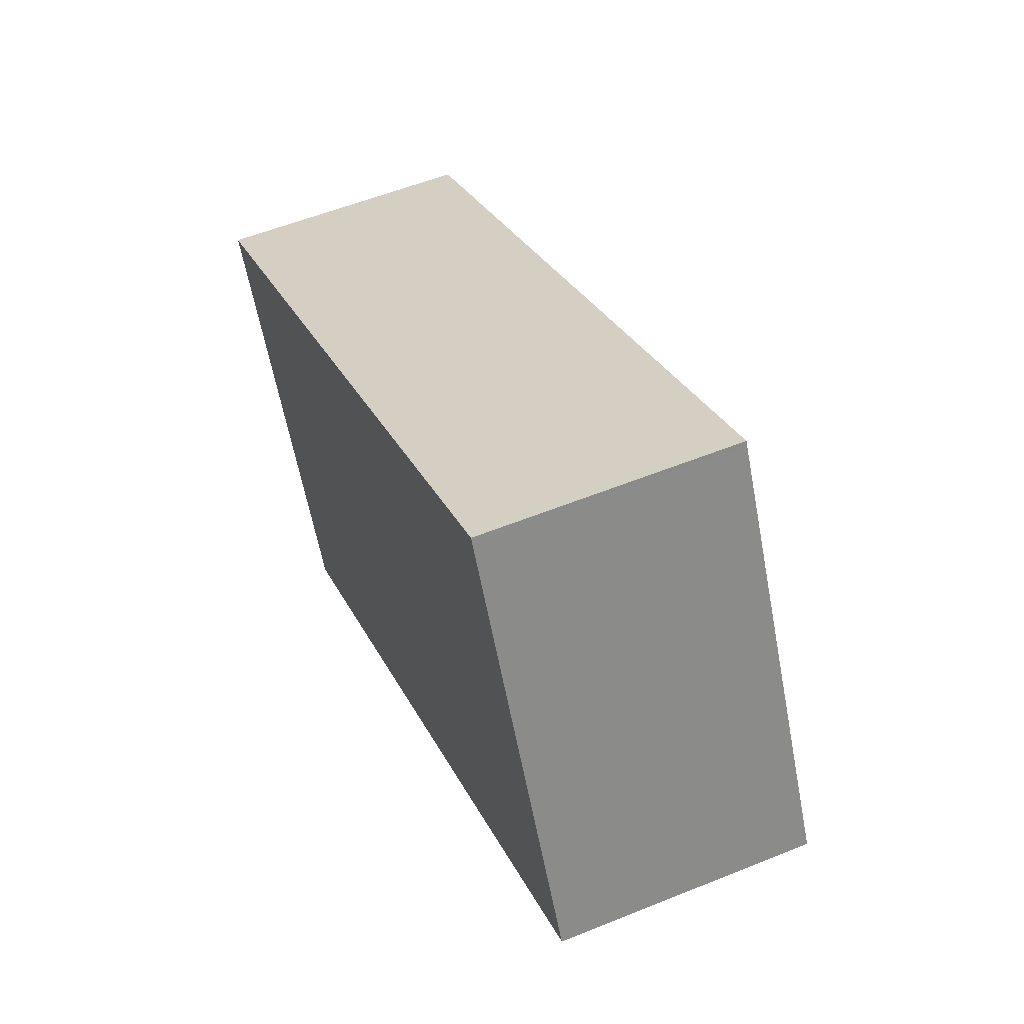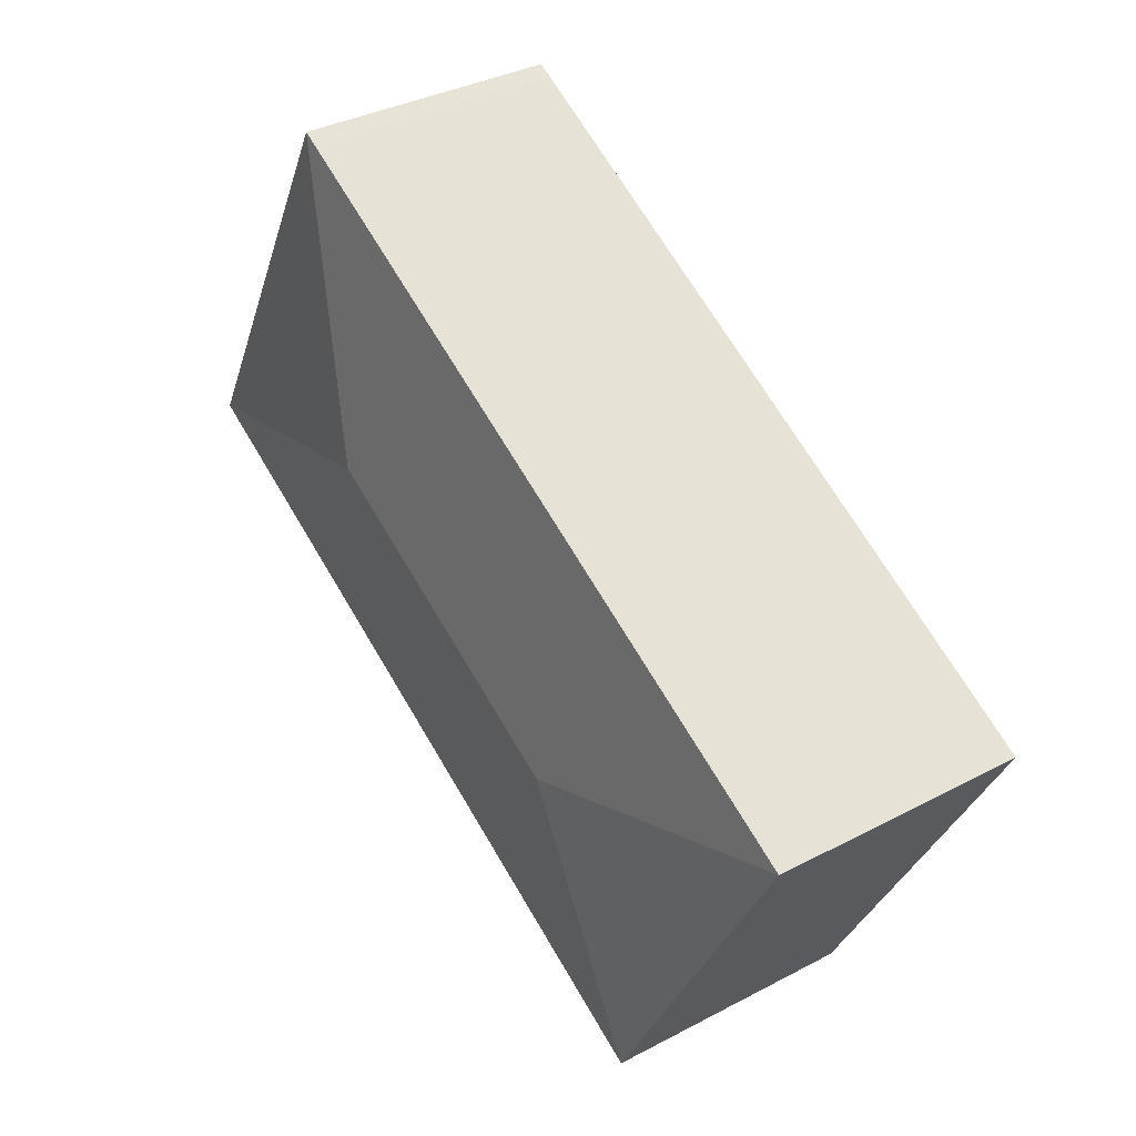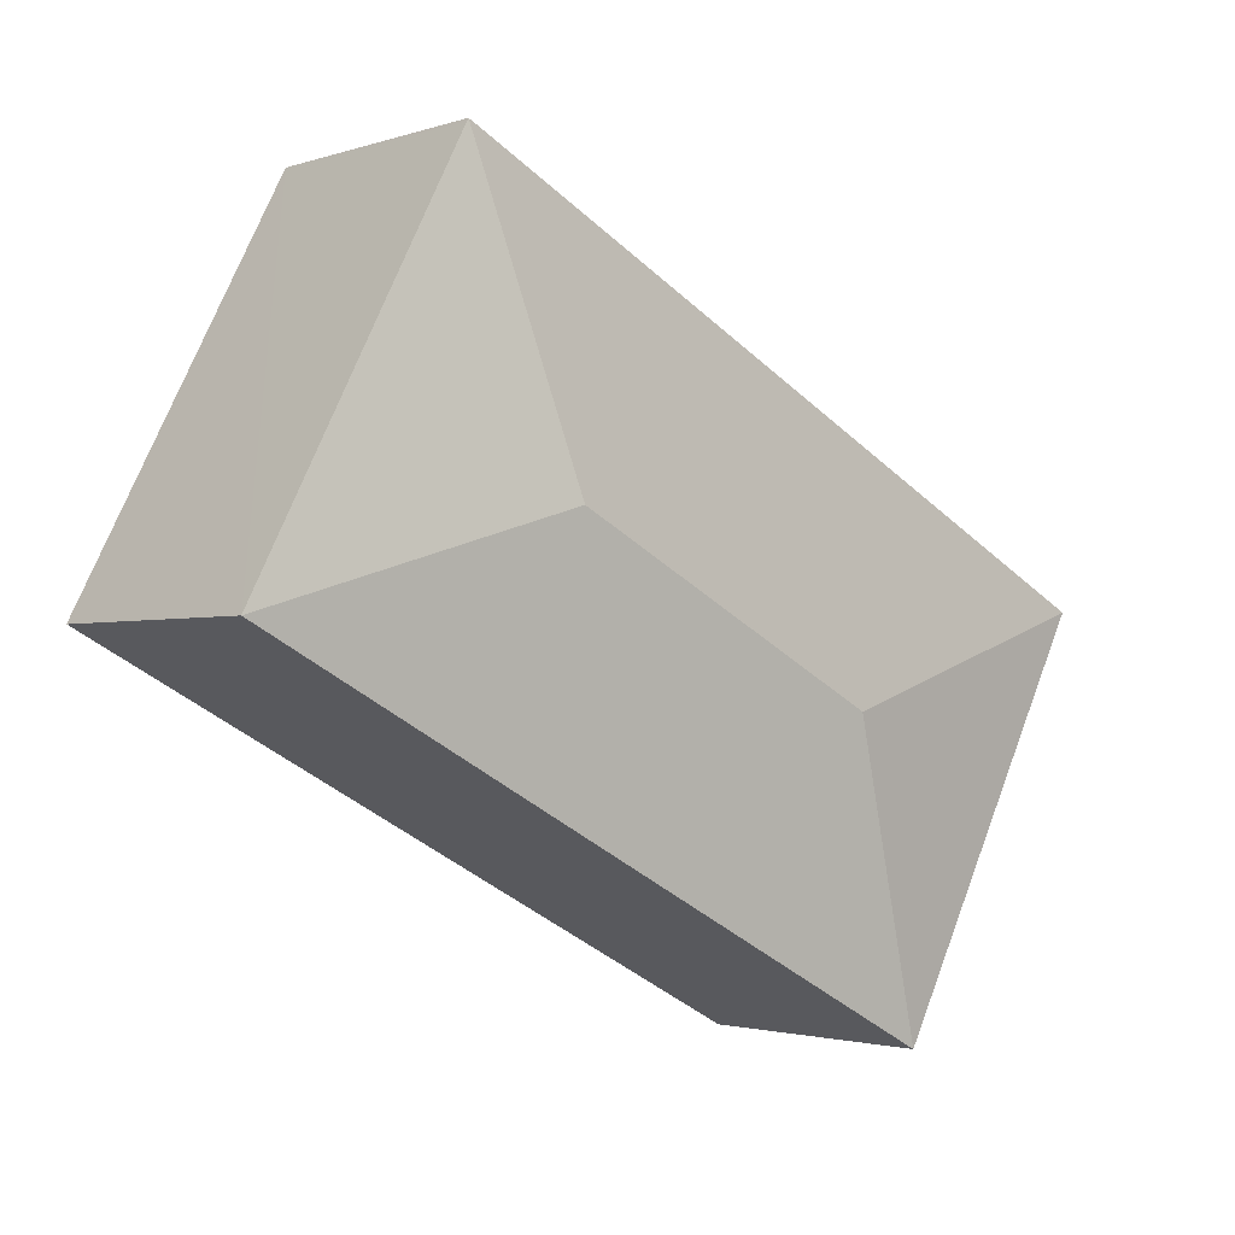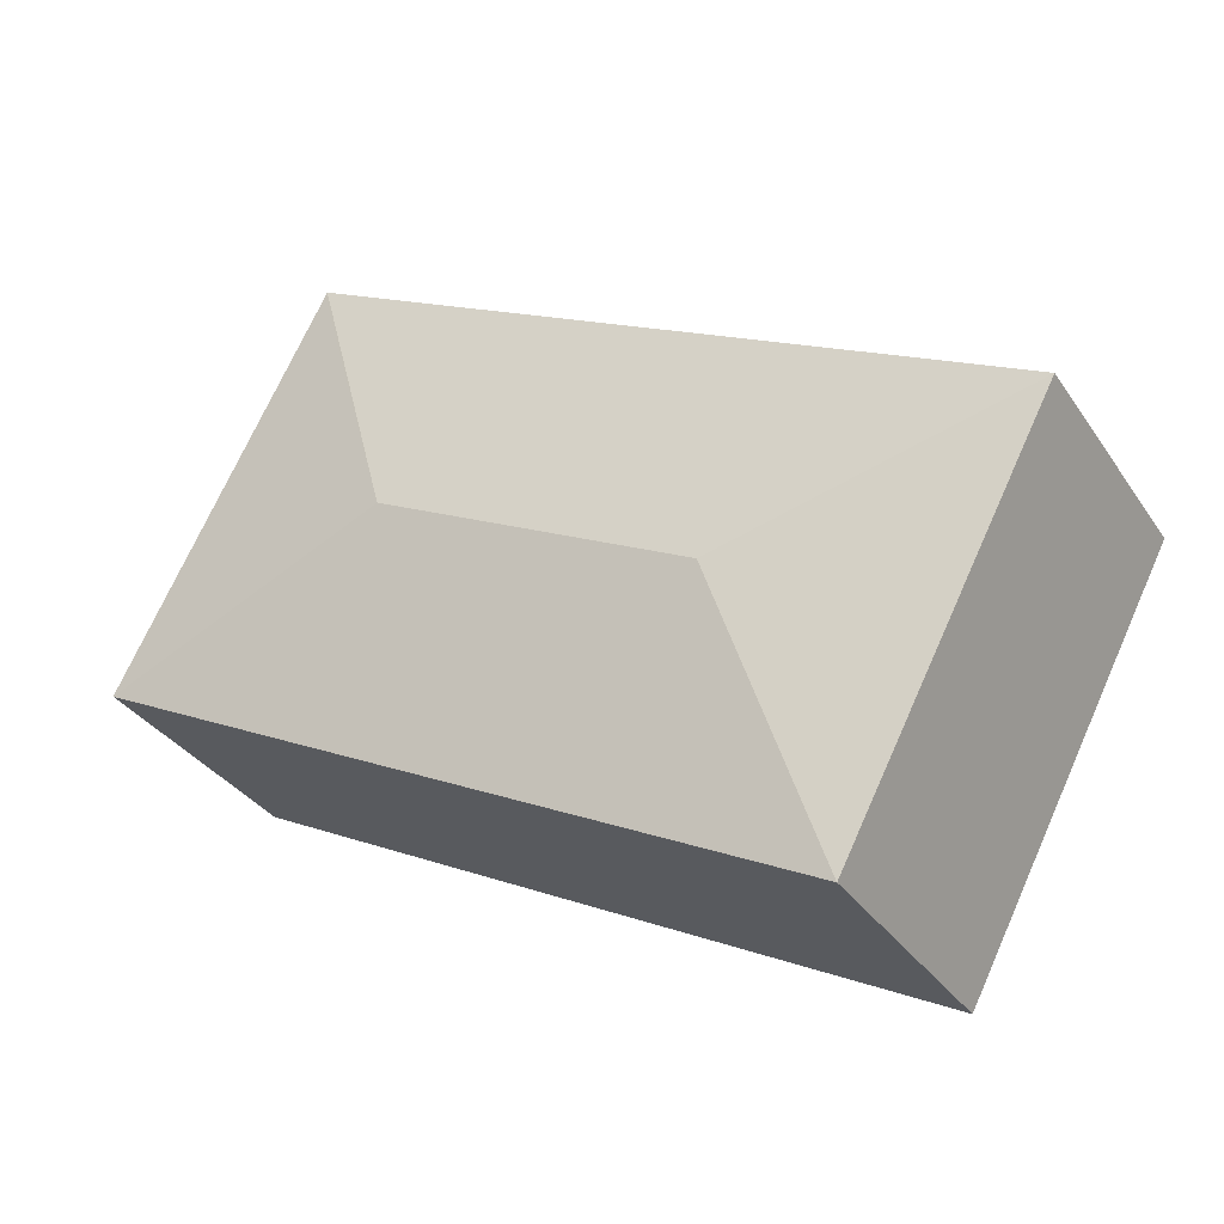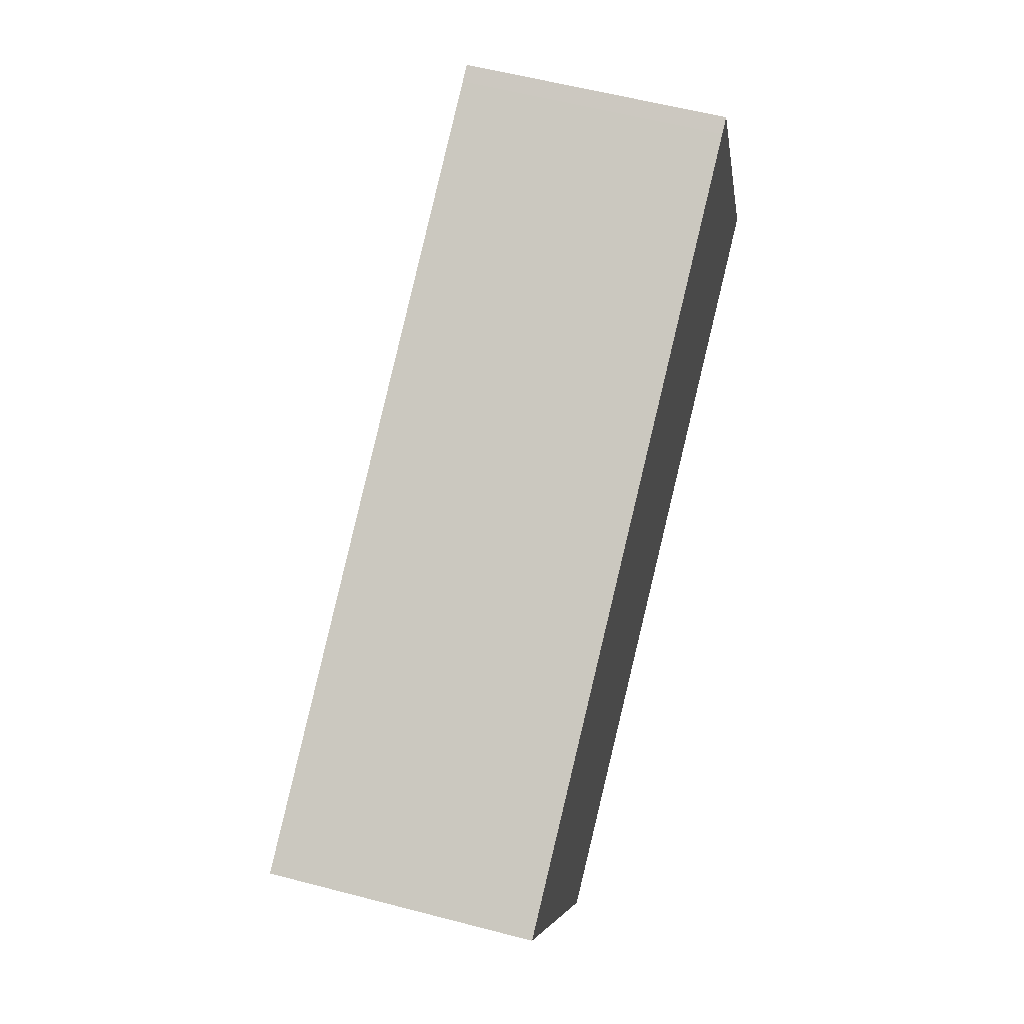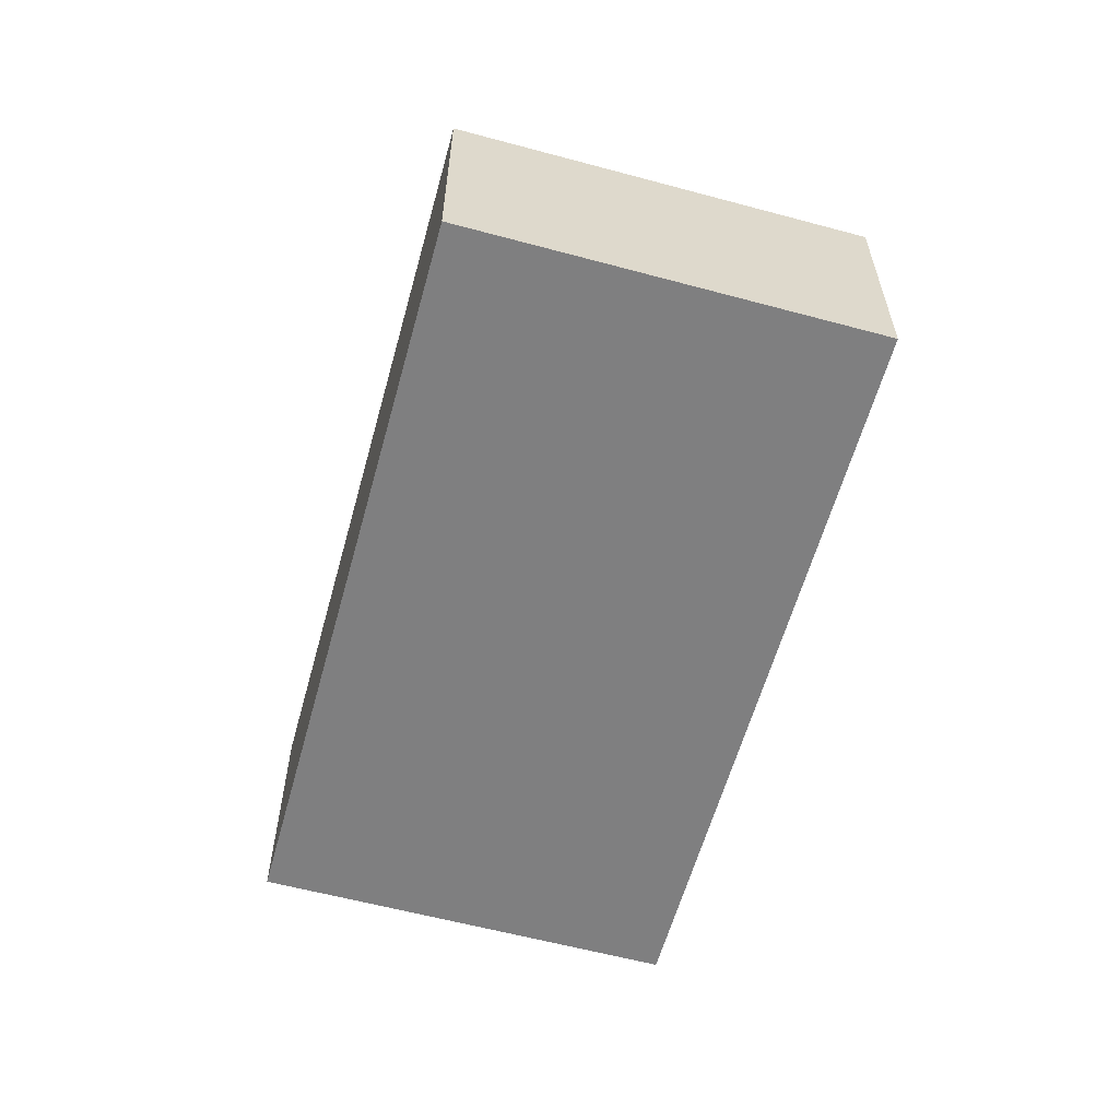
<metadata>
{"format":"obj","ext":"obj","renderer":"f3d","projection":"perspective","resolution":1024,"background":"white","views":[{"elev":55.8,"azim":67.0,"up":"+Z"},{"elev":35.5,"azim":-124.9,"up":"+Z"},{"elev":-2.0,"azim":139.5,"up":"+Z"},{"elev":-33.5,"azim":-151.1,"up":"+Z"},{"elev":57.9,"azim":-74.8,"up":"+Z"},{"elev":-59.8,"azim":-133.1,"up":"+Y"}]}
</metadata>
<code>
v  4.446 2.08 0.508
v  5.14 1.861 2.66
v  6.626 1.861 -0.173
v  5.126 1.861 2.687
v  2.18 2.08 -0.68
v  1.499 1.861 -2.86
v  0 1.861 1.14e-16
v  5.018 1.861 2.631
v  1.499 1.751e-16 -2.86
v  0 0 0
v  5.018 -1.611e-16 2.631
v  5.126 -1.645e-16 2.687
v  6.626 1.059e-17 -0.173
v  5.14 -1.629e-16 2.66
g defaultobject
f 1 2 3
f 2 1 4
f 5 3 6
f 3 5 1
f 5 6 7
f 1 8 4
f 8 1 7
f 7 1 5
f 9 7 6
f 7 9 10
f 10 8 7
f 8 10 11
f 8 11 4
f 4 11 12
f 12 2 4
f 2 12 3
f 3 12 13
f 13 12 14
f 13 6 3
f 6 13 9
f 11 14 12
f 14 11 13
f 13 11 10
f 13 10 9

</code>
